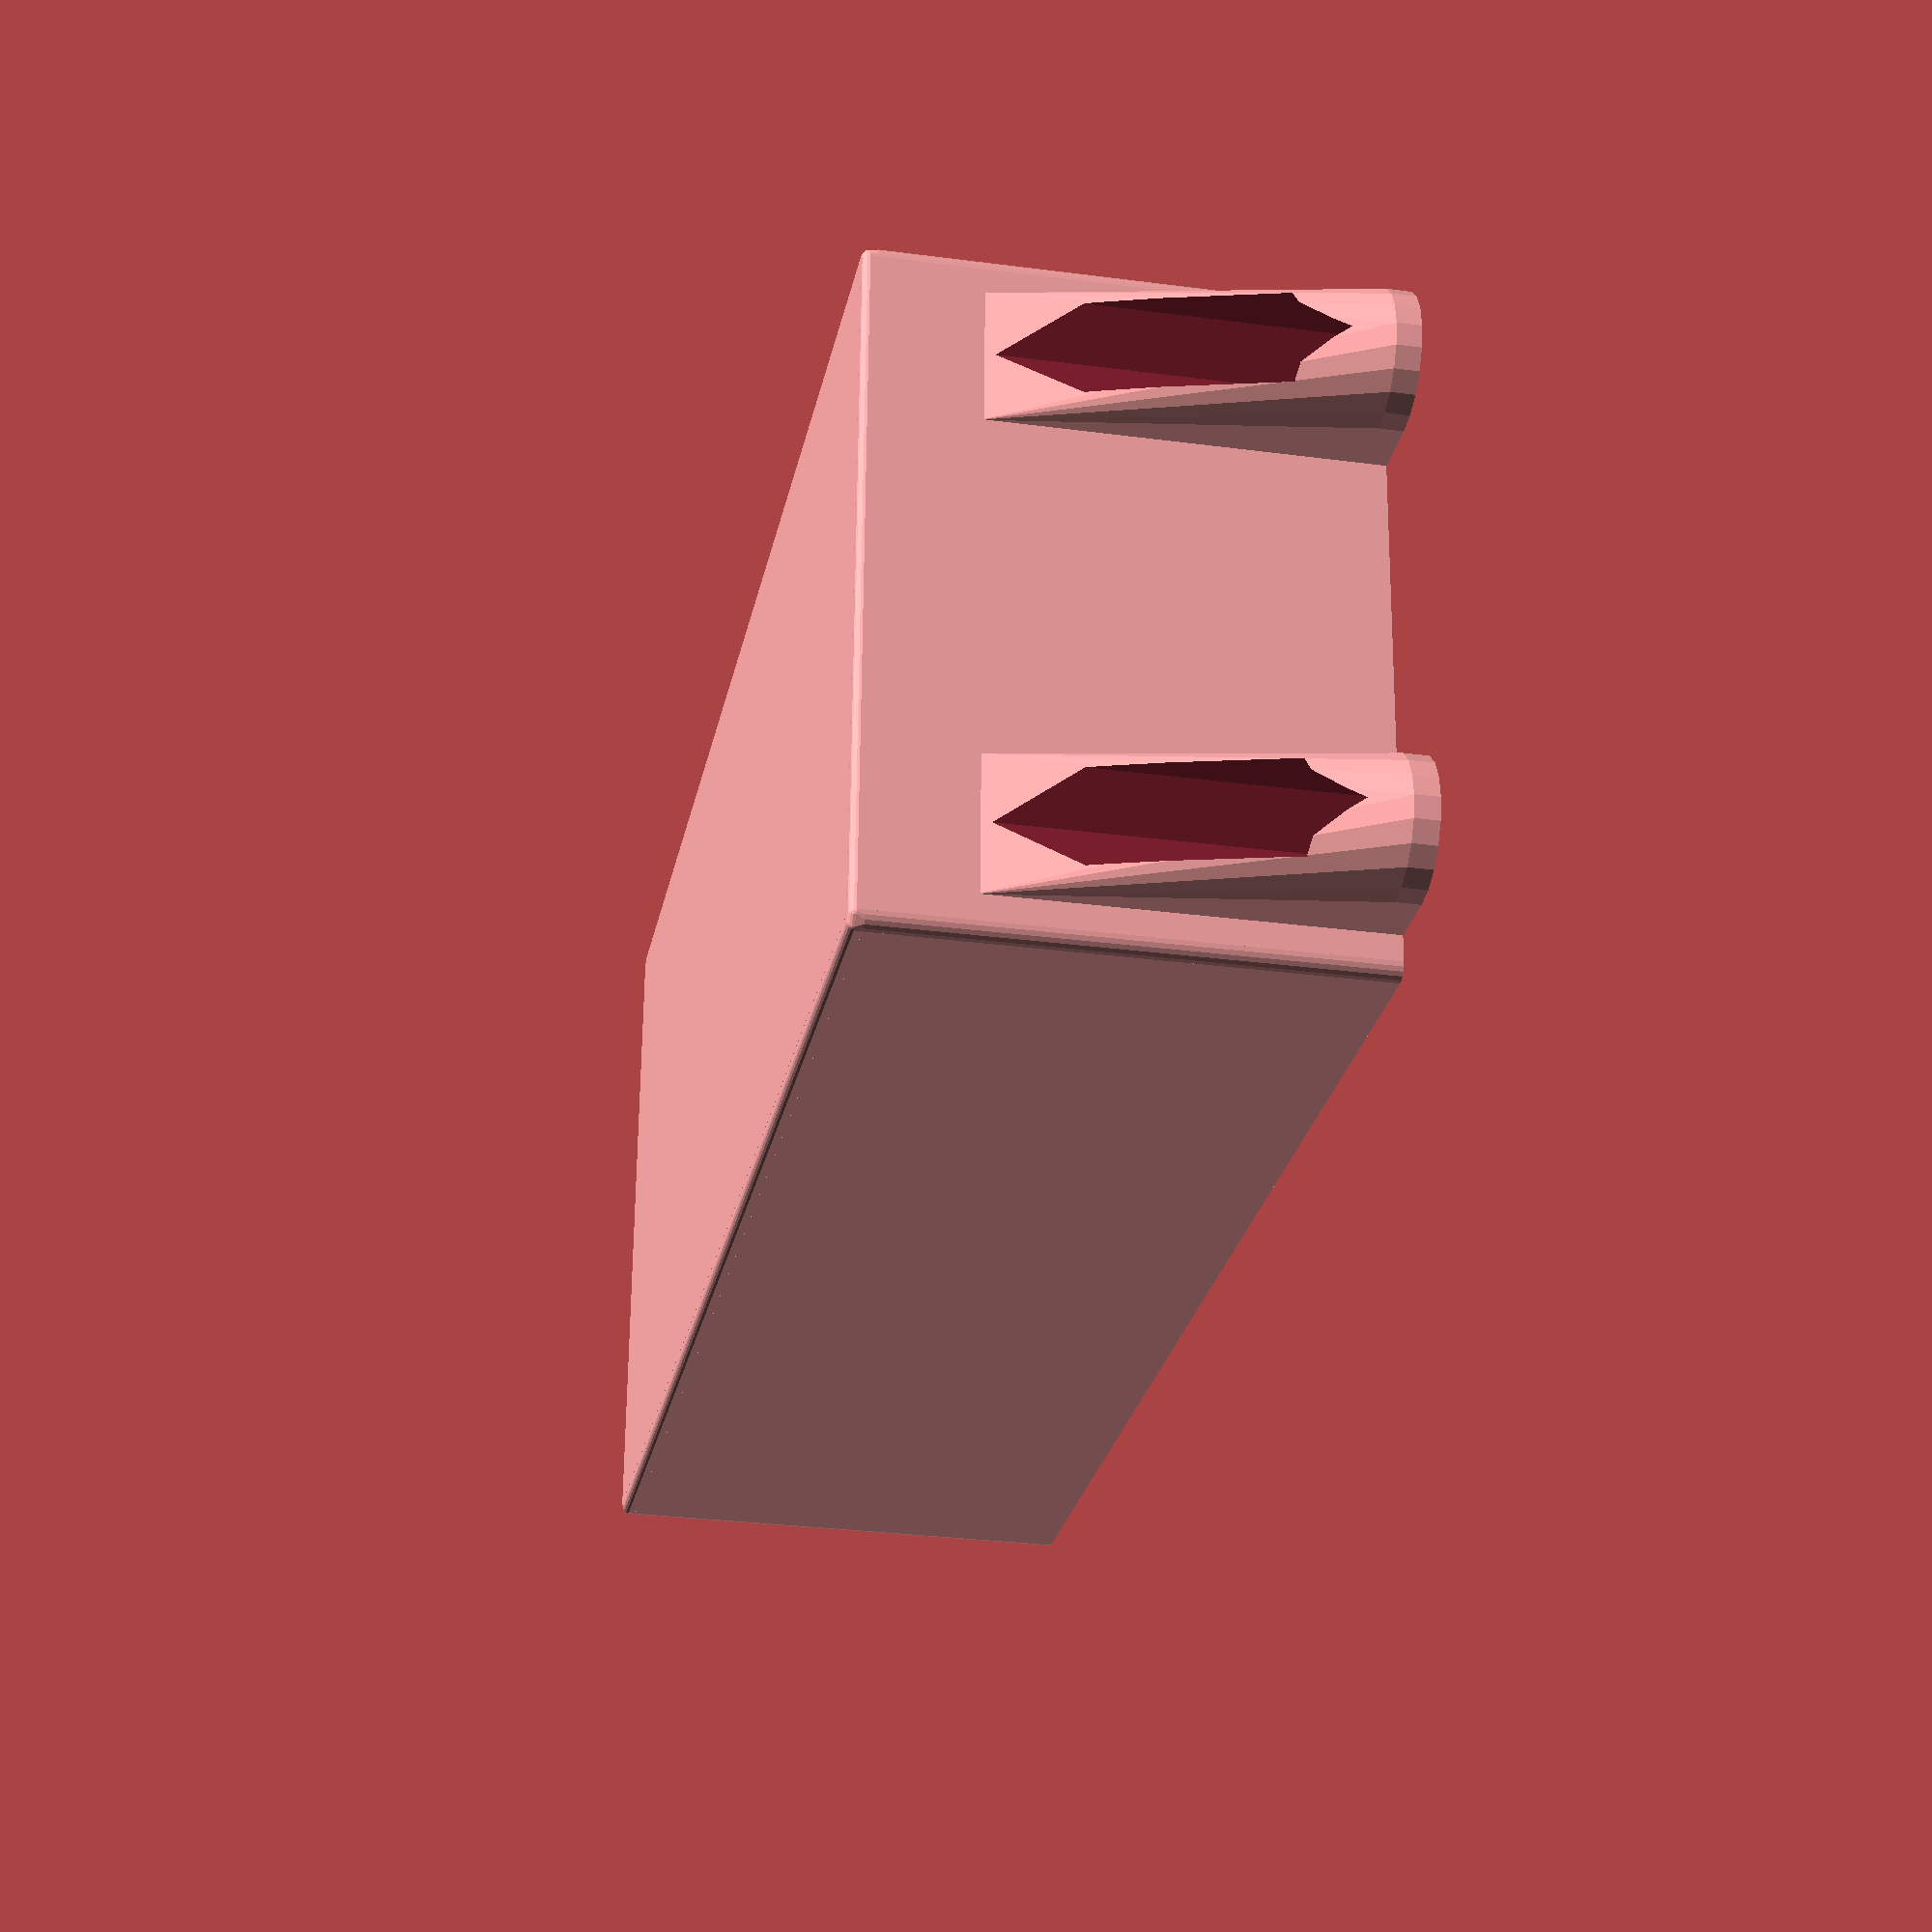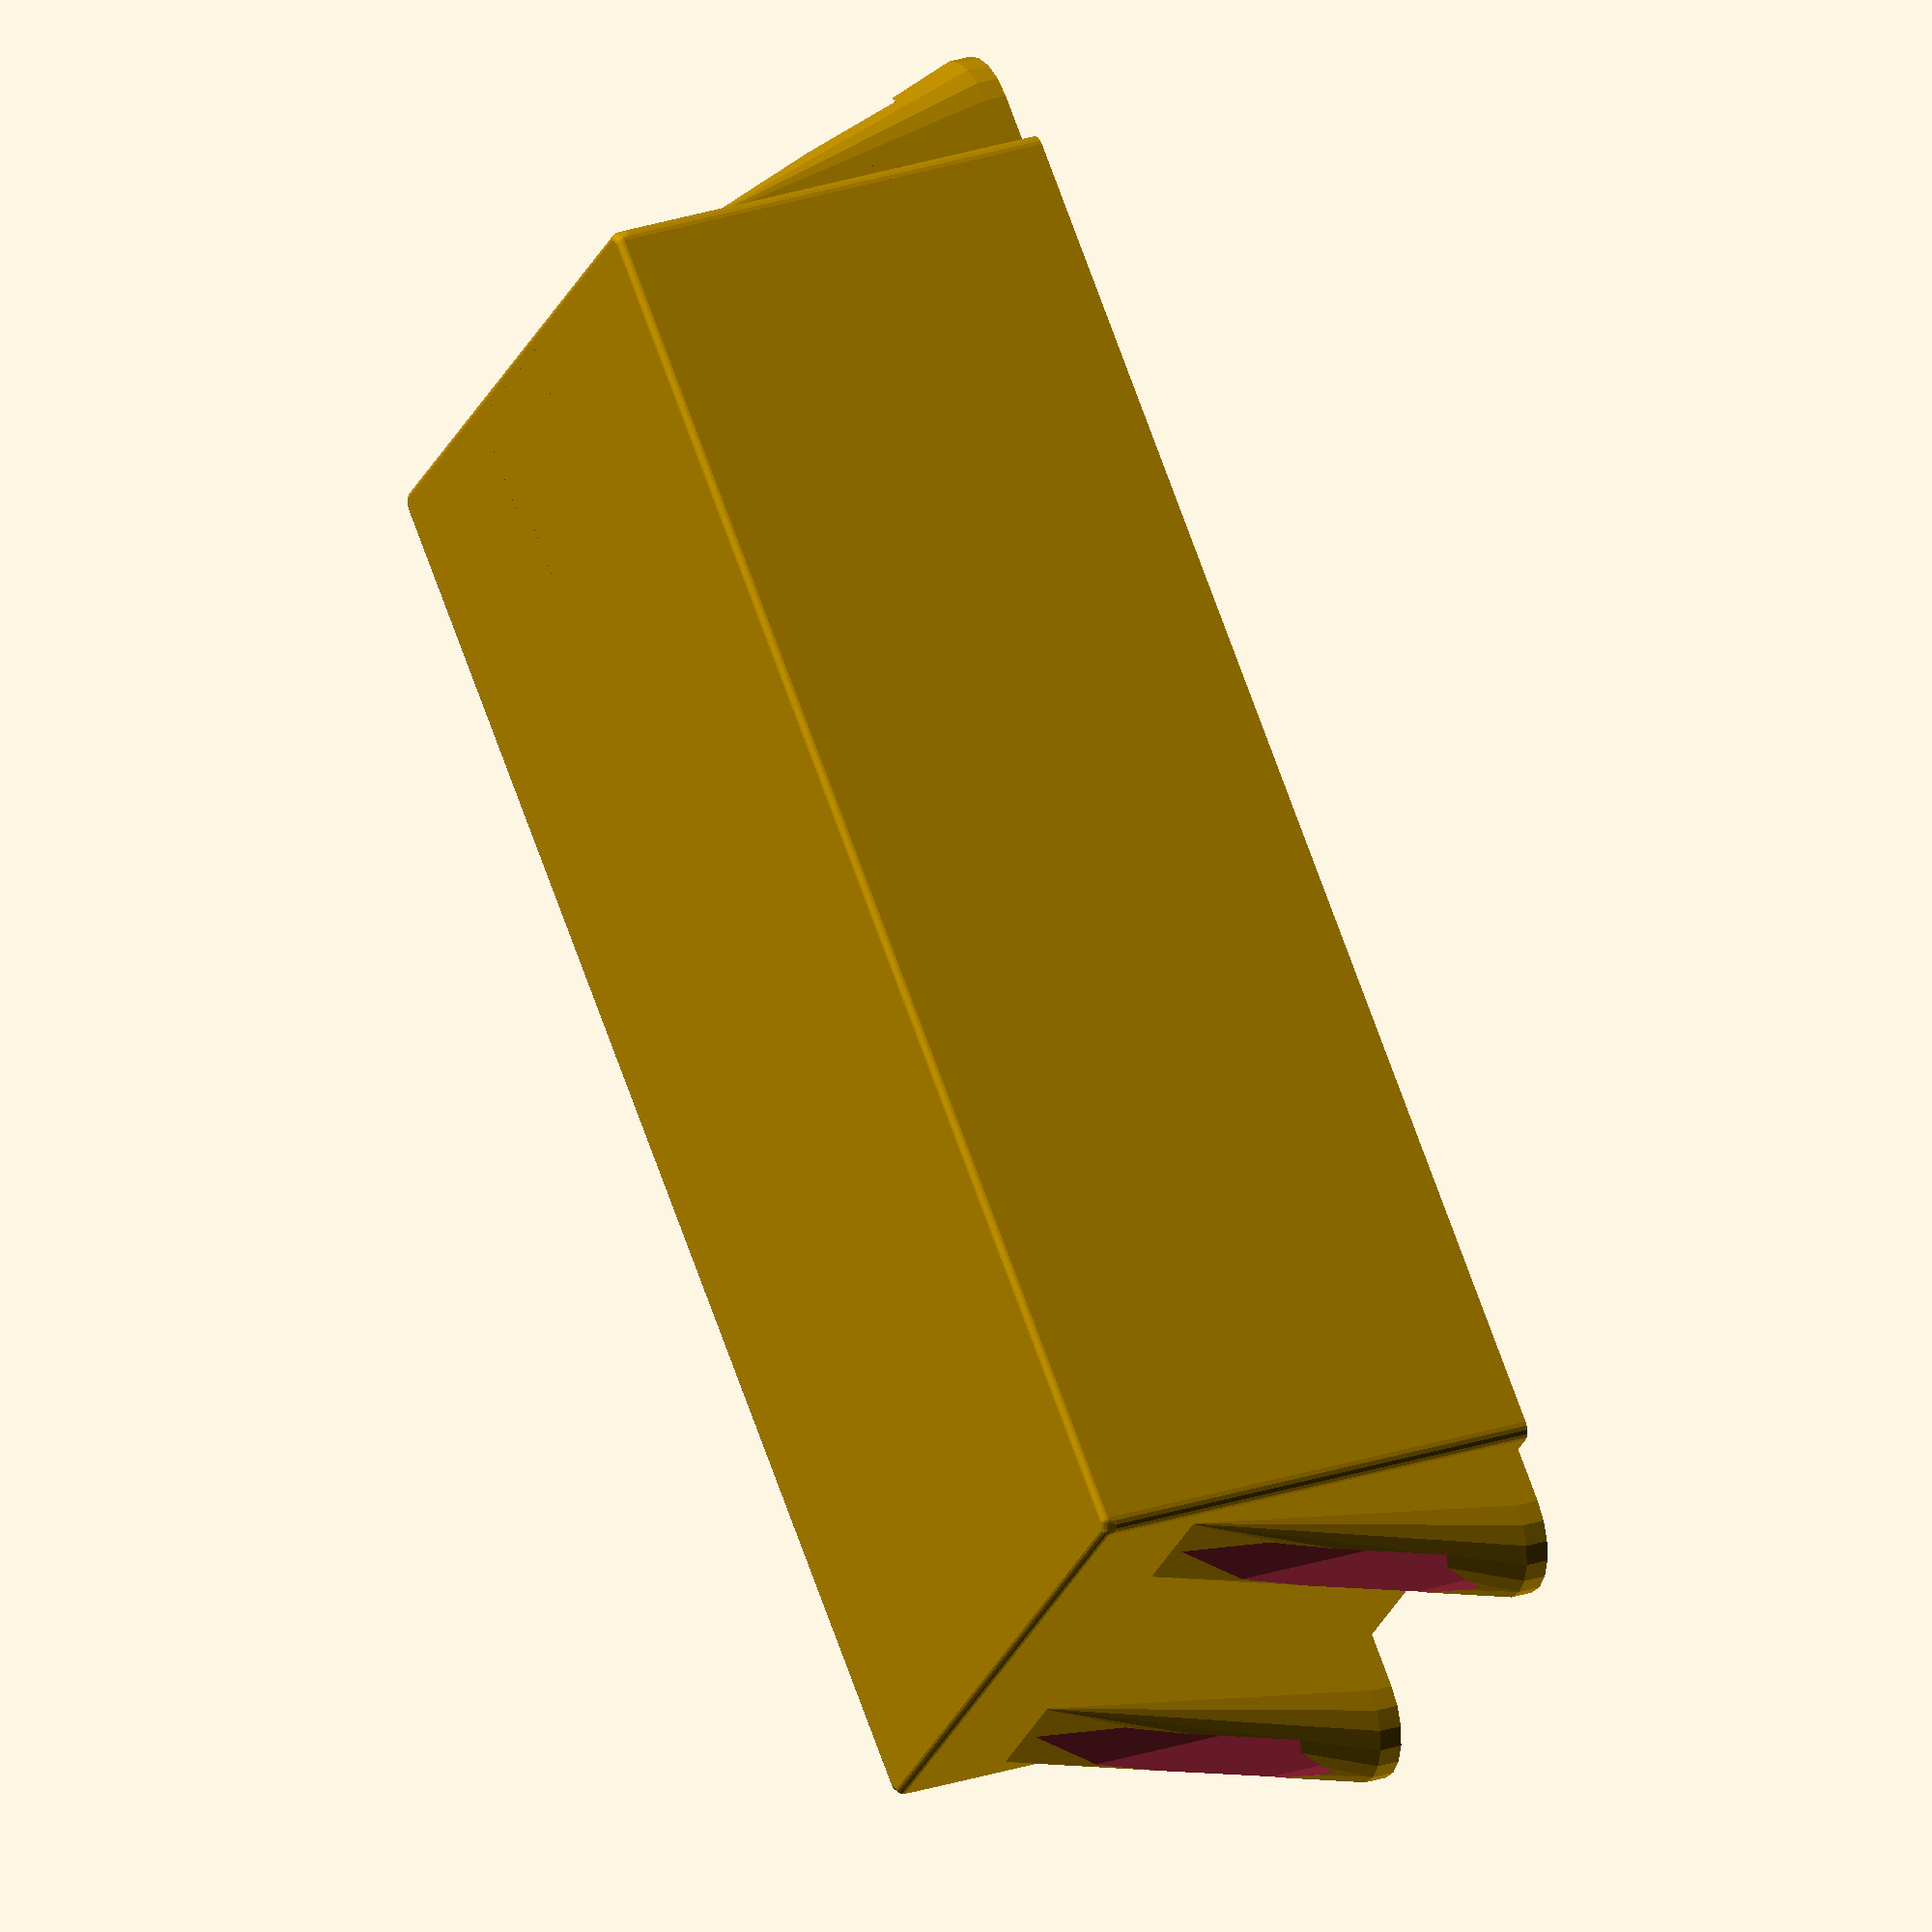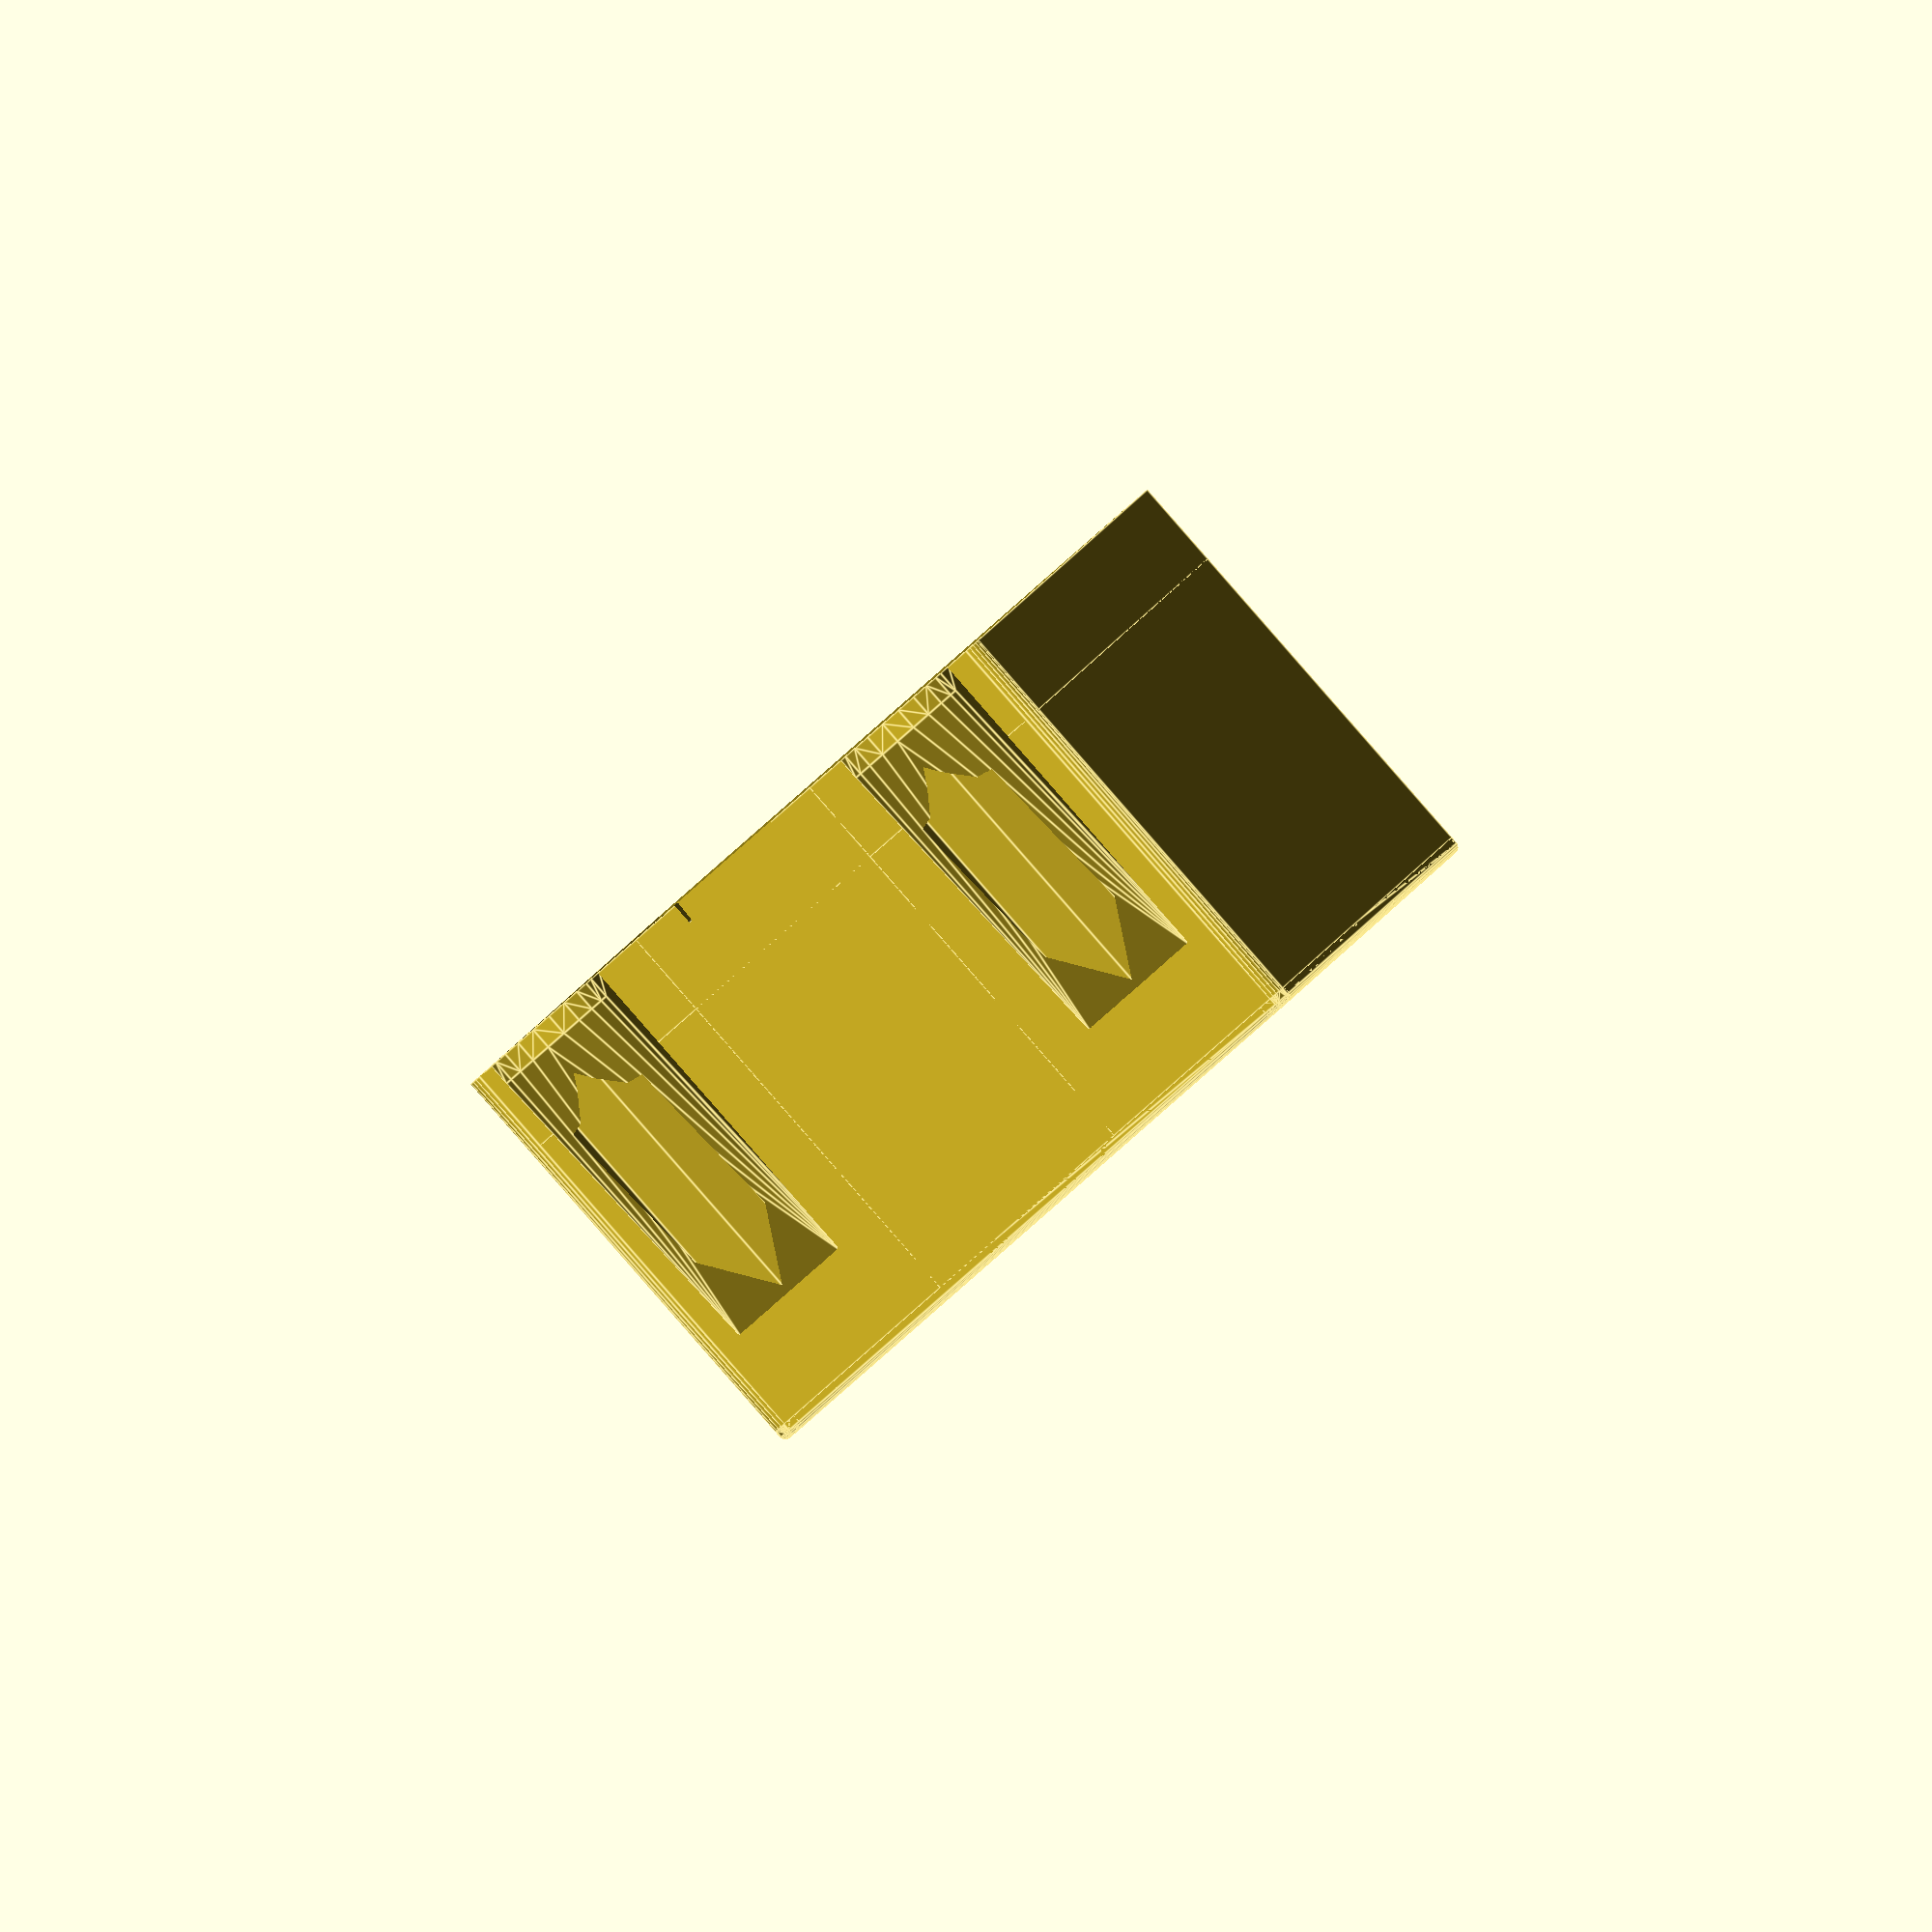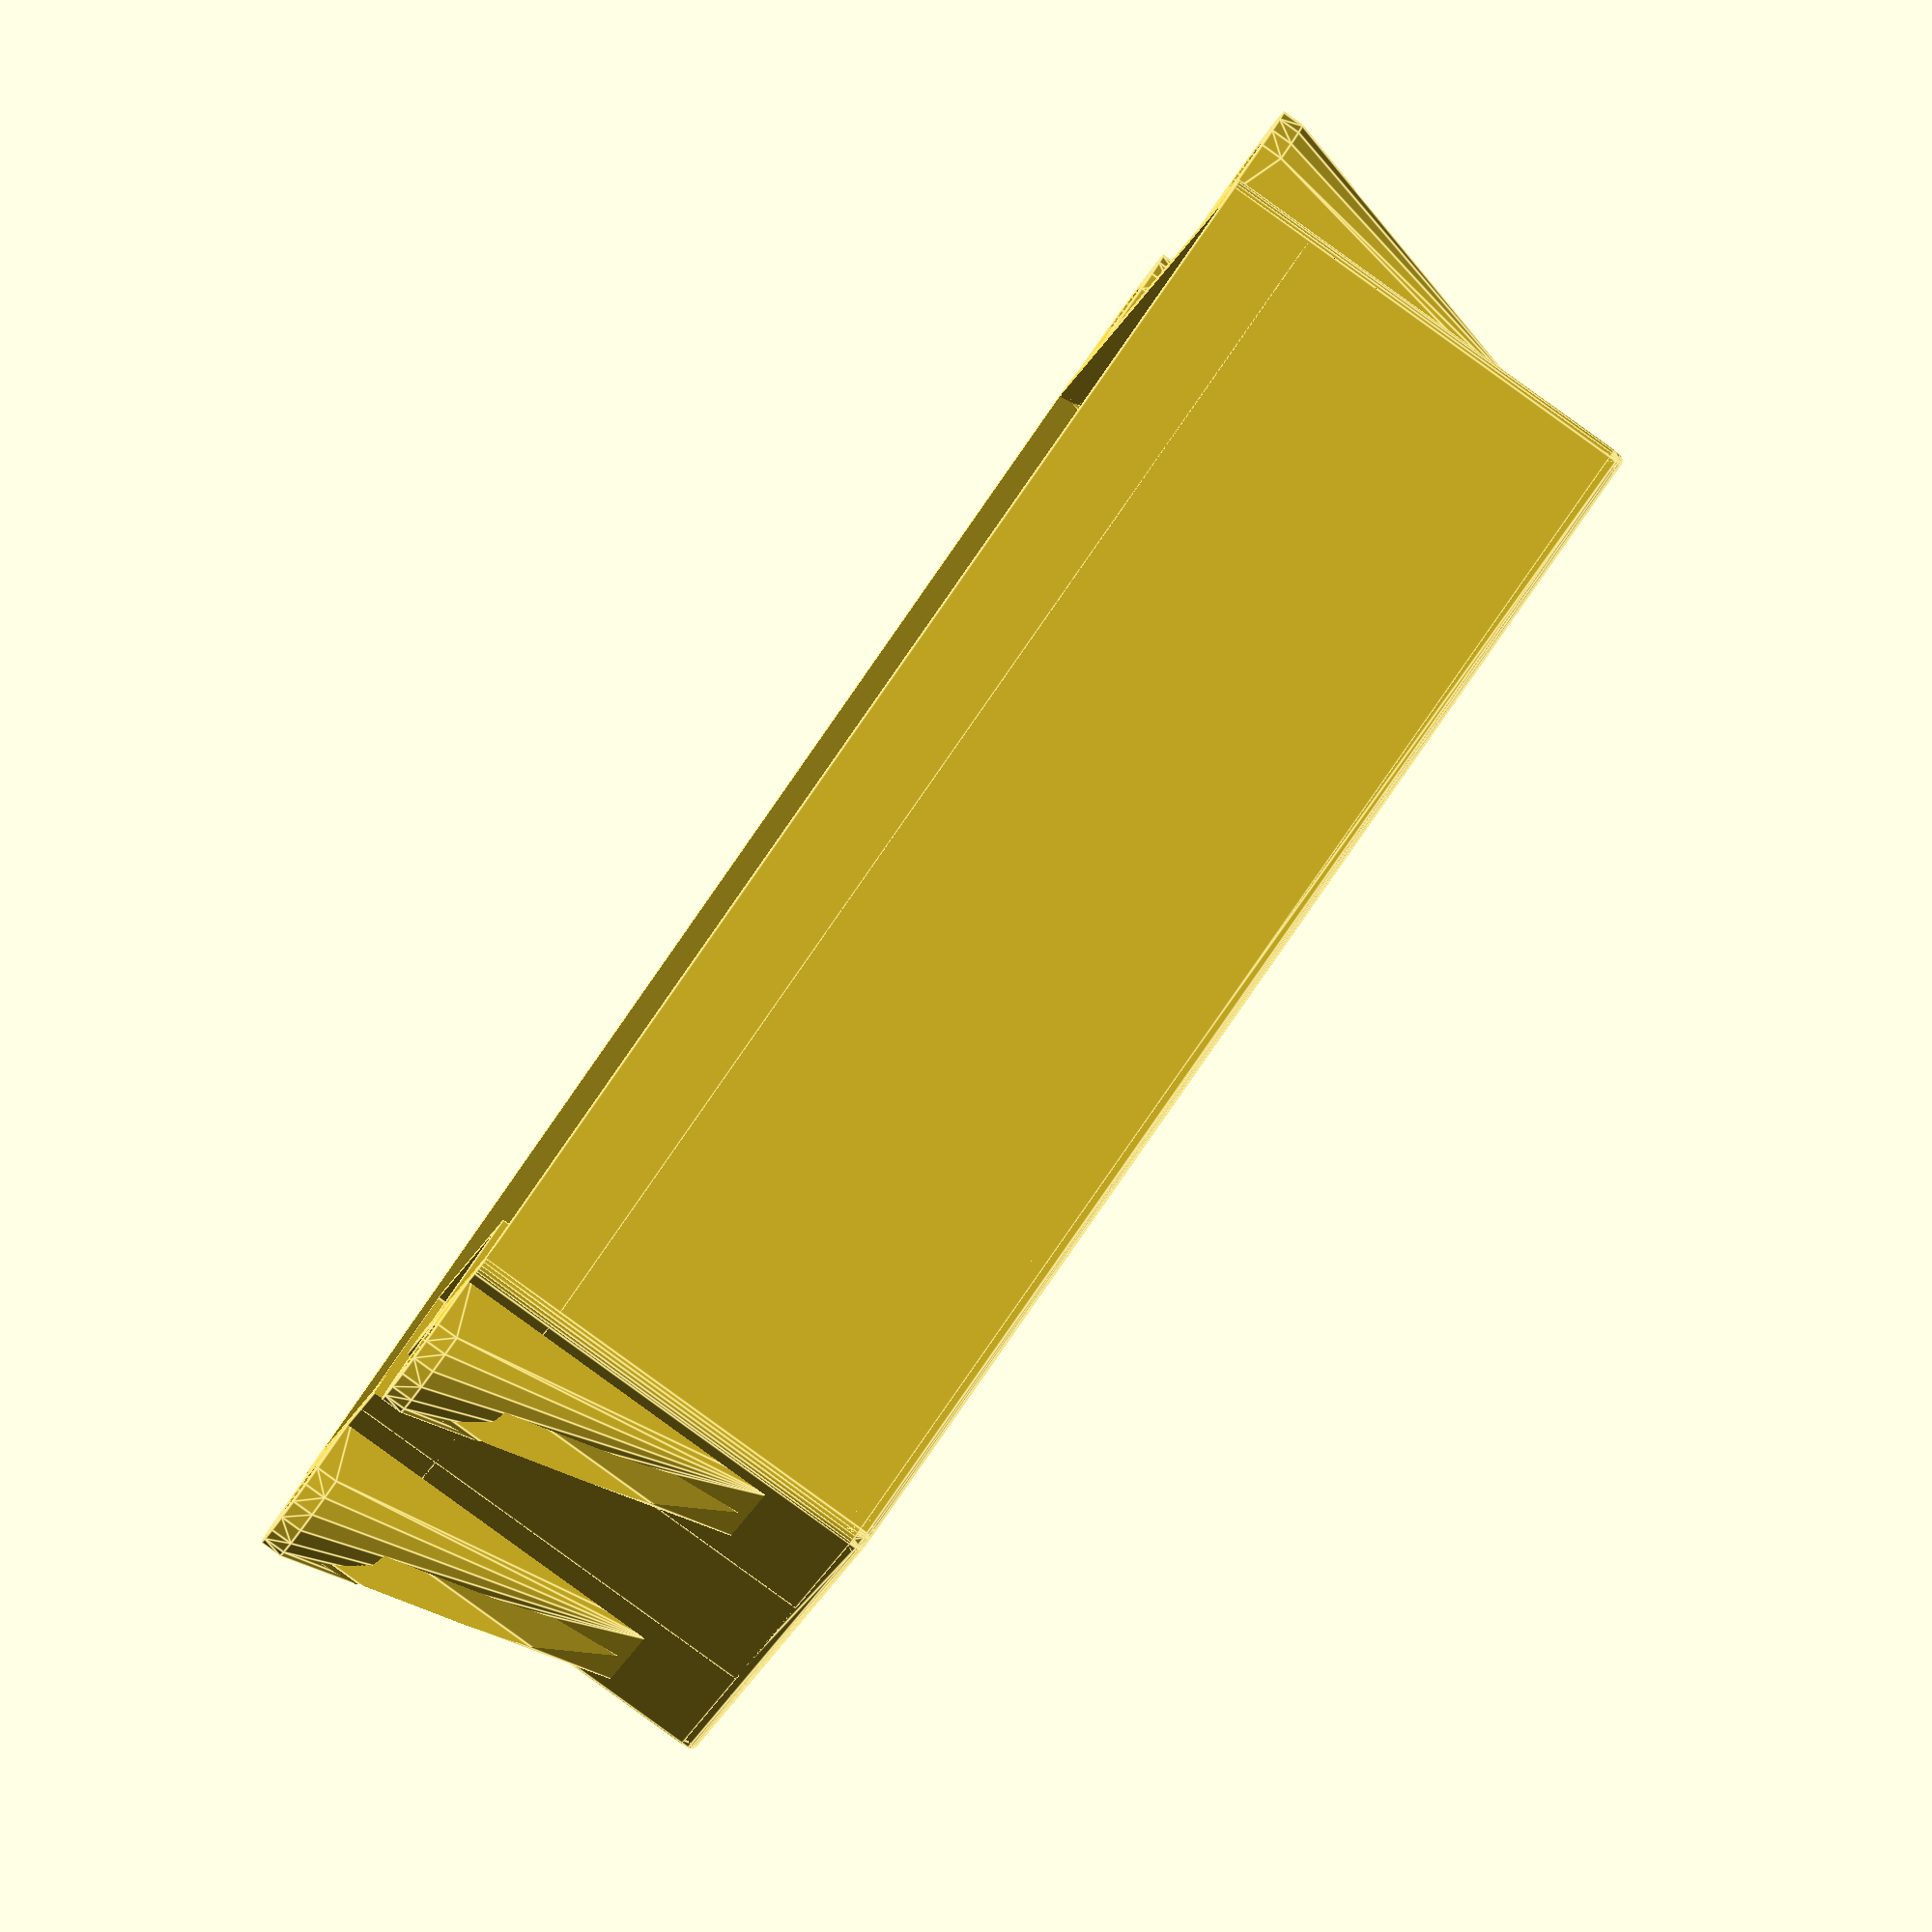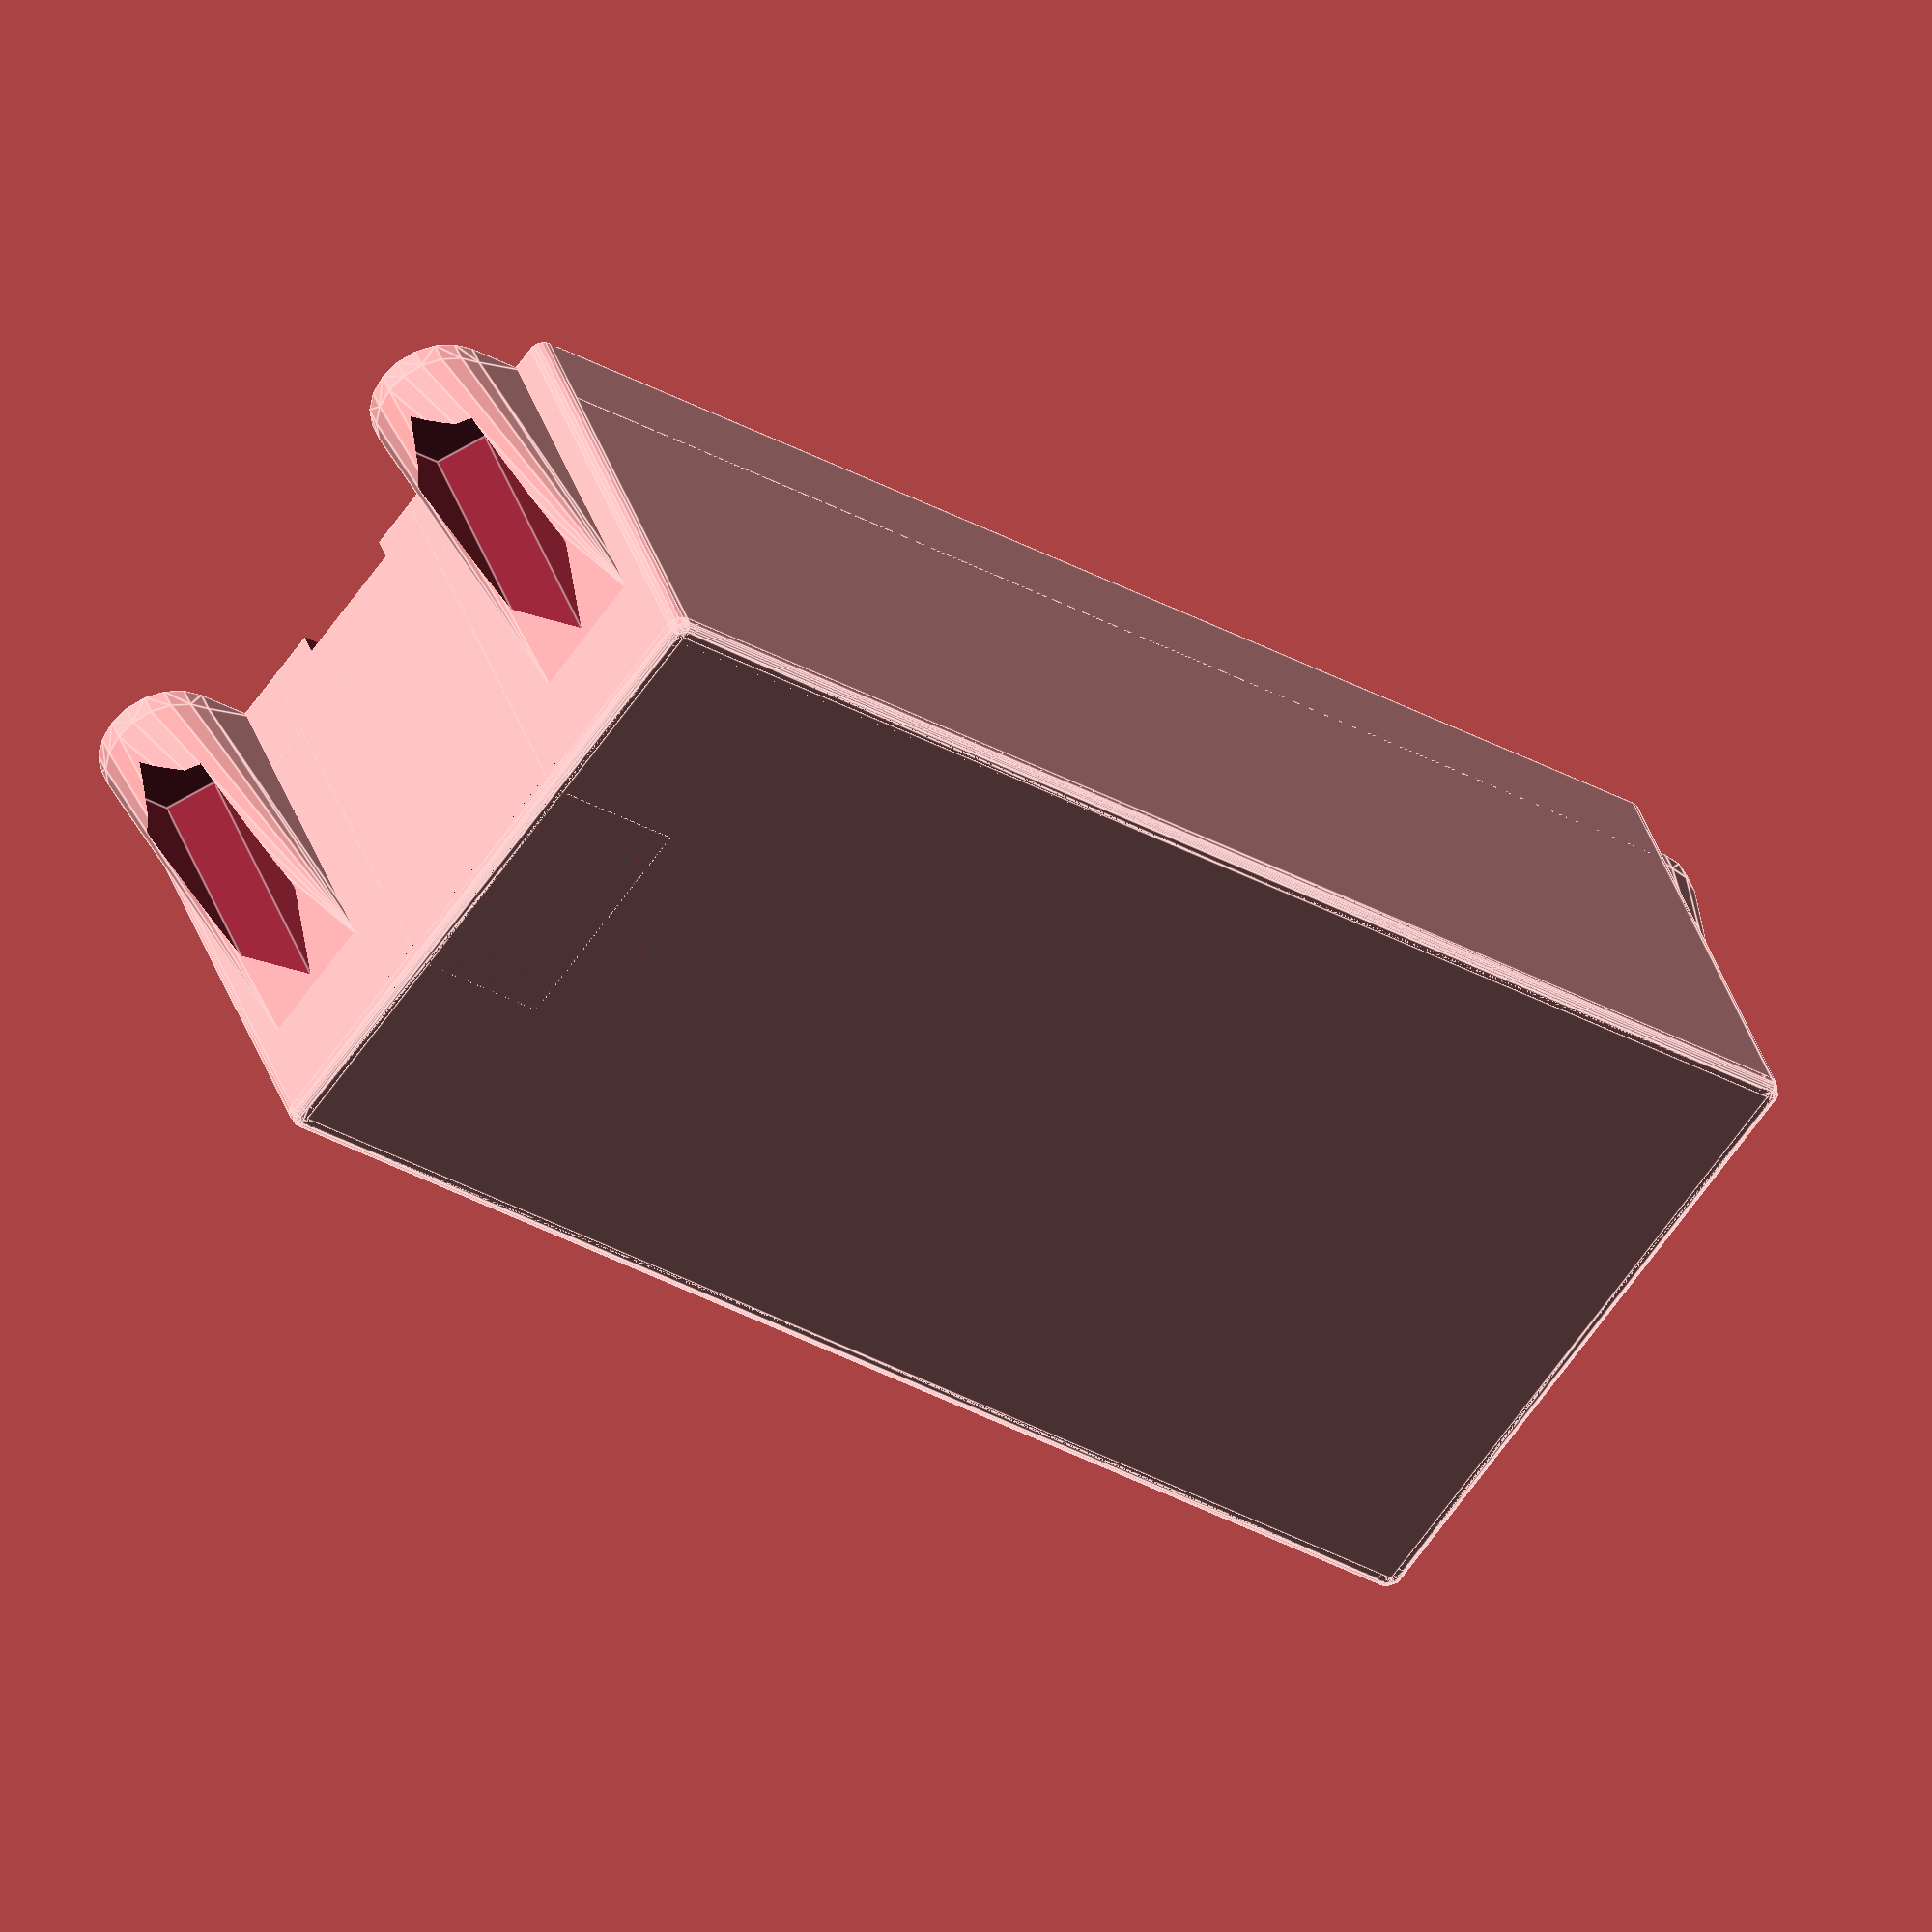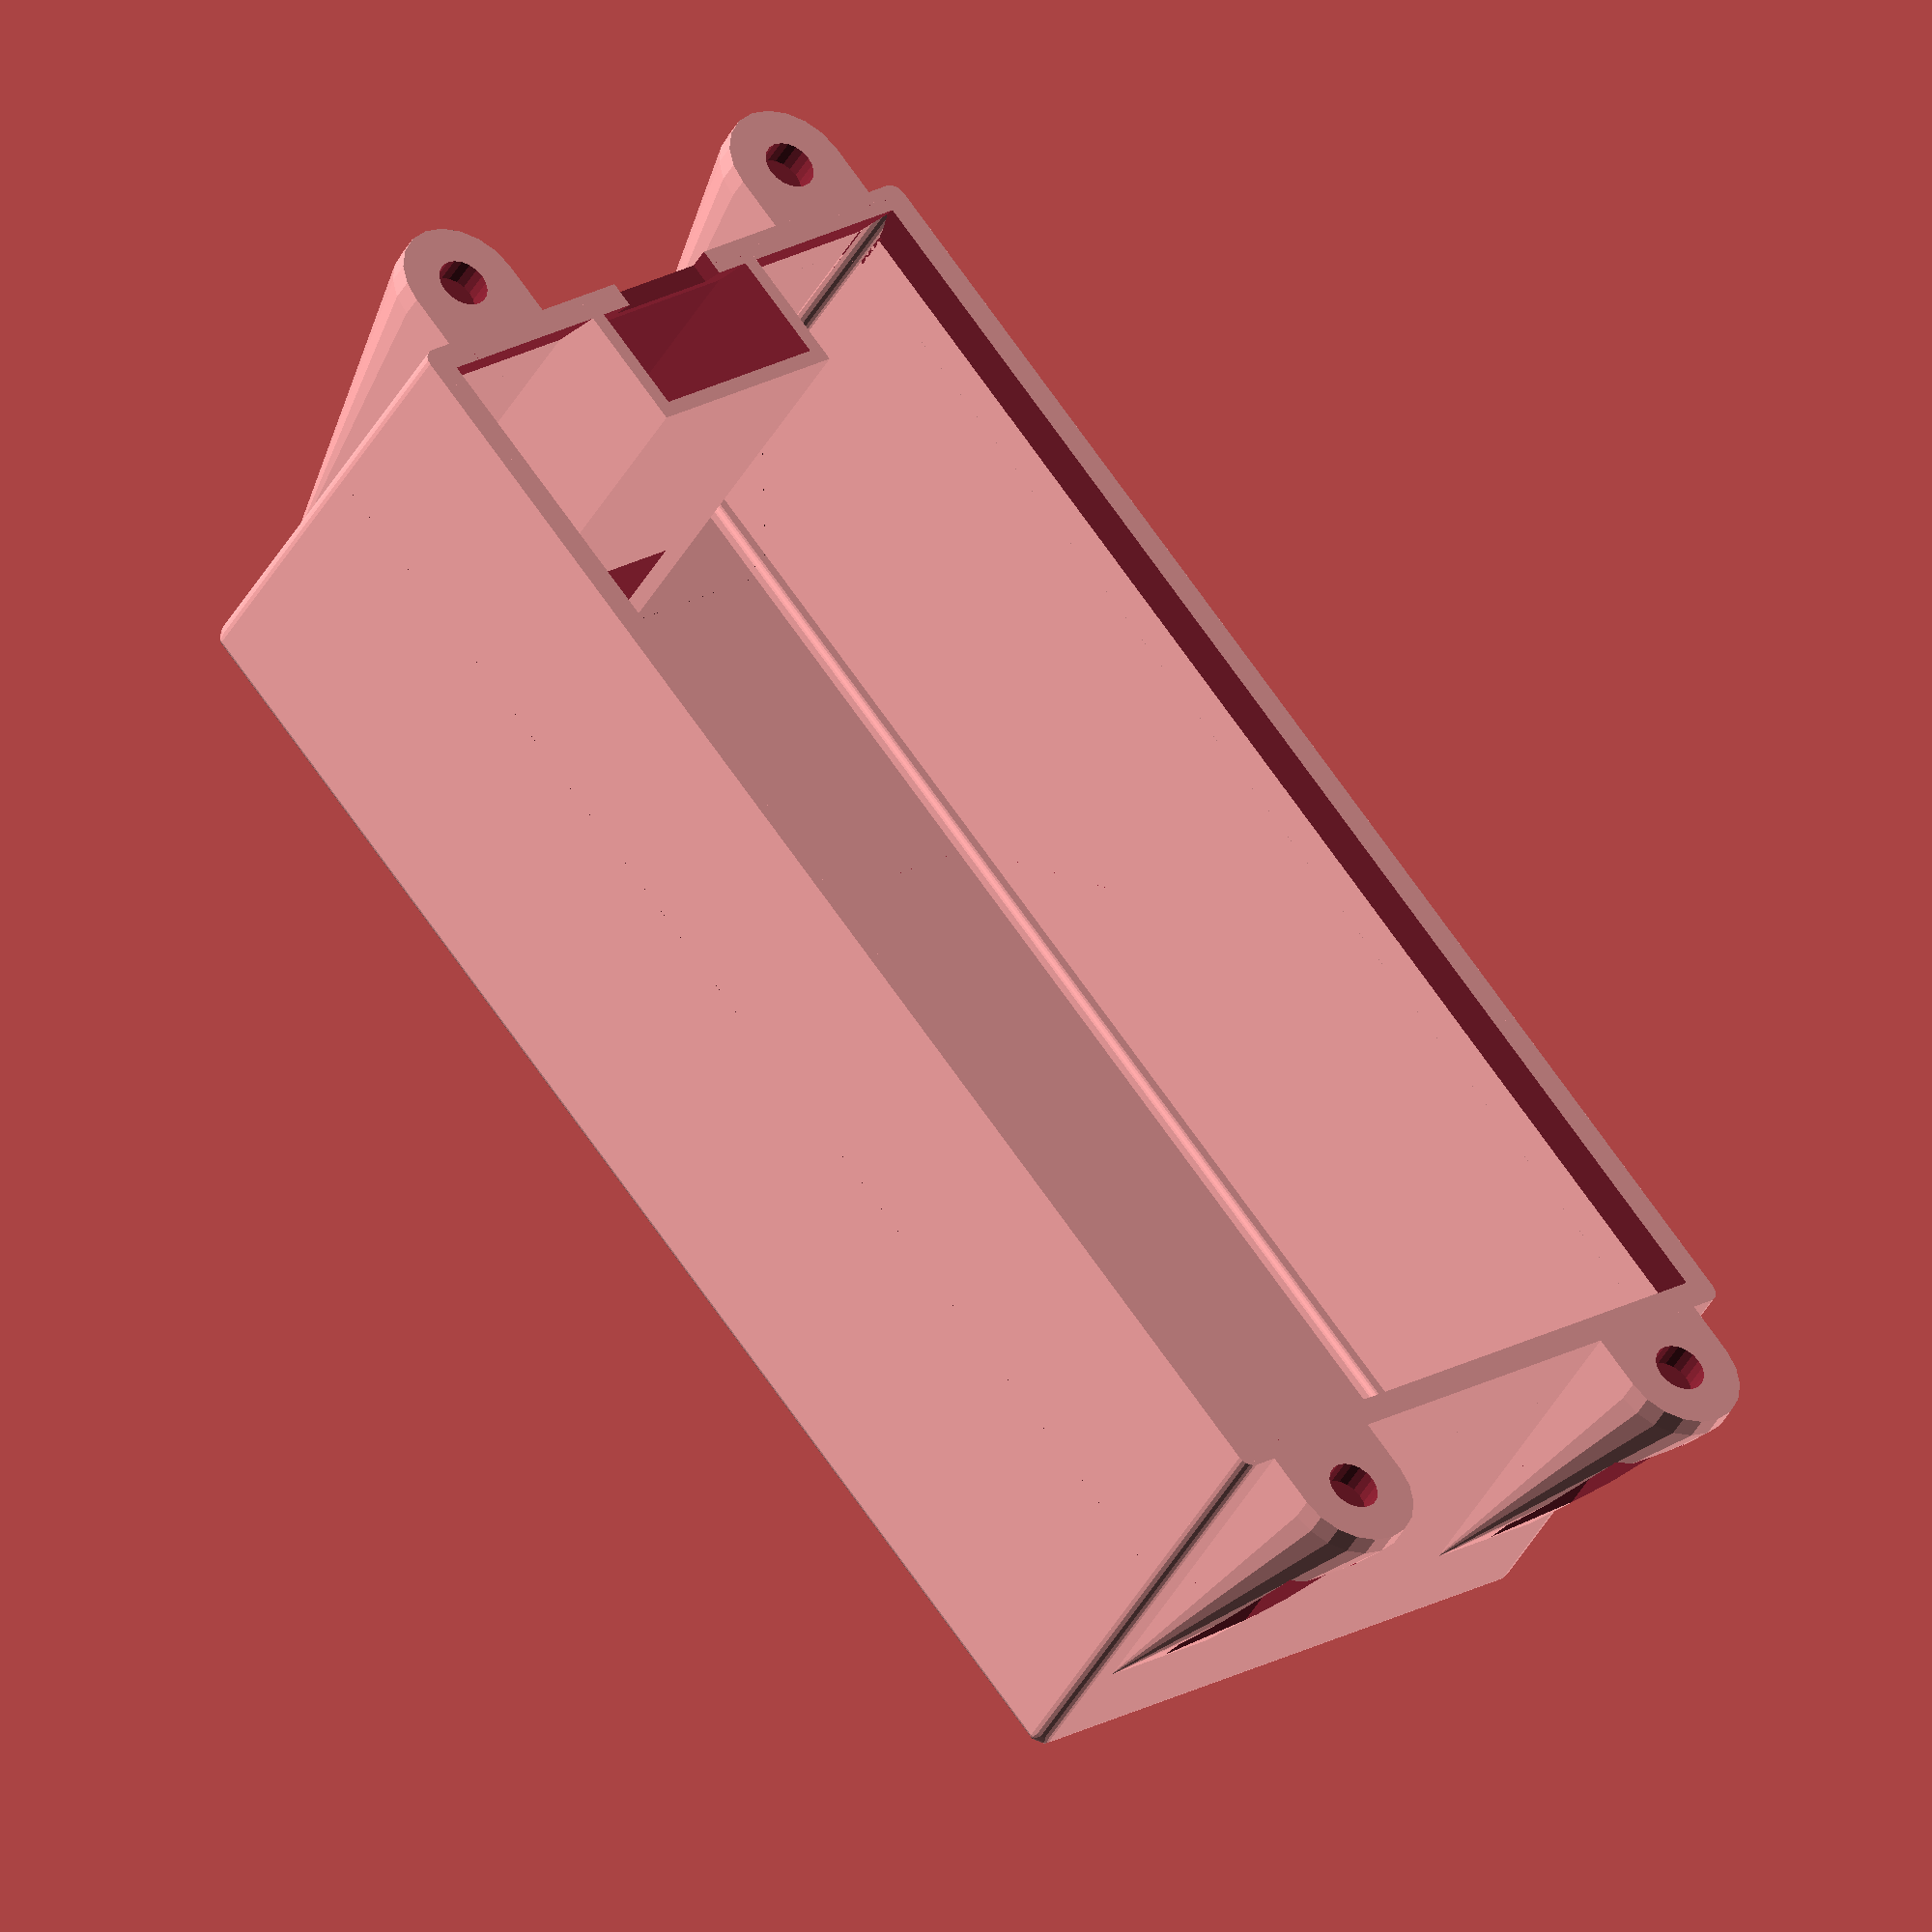
<openscad>
h = 30;      // Výška horní části
s = 4;      // Výška spodní části
a = 4;       // Šířka krabičky (počet obsazených dírek)
b = 9;      // Délka krabičky (počet obsazených dírek)
d = 1.8;     // Průměr trnů a šířka hlavních příček (>1)
c = 0.8;   // Tloušťka stěn

drat = 1.5;  // Průměr/výška otvoru na dráty

okraj = 2;  // šířka horního okraje

clear = 0.4;      // K otvoru na matičku
nut_size = 6.6;     // K otvoru na matičku

MLAB_grid = 10.16;
pedestal_height = 2; 

ot = 6*MLAB_grid/11;         //Vzdálenost okraje od děr v plošňáku pro stranu s tunelem
o = MLAB_grid/2+d/2;   //Vzdálenost zbylých okrajů od děr v plošňáku



$fn=20;

roh =0.5; // Zaoblení hran

// Kvádr a válec se zaoblenými hranami
module roundcube(size,center=true,corner) {
  minkowski() {
    cube(size,center);
    sphere(corner);
  }
}

module roundcylinder(size, r, center=true, corner) {
  minkowski() {
    cylinder(size, r, r, center);
    sphere(corner);
  }
}







module konstrukce1()
{
  difference() {
  union() {
      // Hlavní příčky
     translate([0,(MLAB_grid*(a-1))/2+o,0]) 
      roundcube([d-2*roh, MLAB_grid*(a-1)+2*o, d-2*roh],center = true, corner= roh);
     
     translate([(MLAB_grid*(b-1))/2+ot,0,0])       
      roundcube([MLAB_grid*(b-1)+2*ot, d-2*roh, d-2*roh],corner= roh); 
      
     translate([0, 0, h/2])
      cylinder(h, d/2, d/2, center = true);
      
 /*     //Vedlejší příčky - ve směru x
      for(i = [1:a]) {
     translate([(MLAB_grid*(b-1))/2+ot ,o + MLAB_grid*(i-1),-d/4+roh/2])
      roundcube([MLAB_grid*(b-1)+2*ot,d-2*roh,(d-2*roh)/2],corner = roh);
      }
      //Vedlejší příčky - ve směru y
      for(i = [1:b]) {
     translate([ot + MLAB_grid*(i-1), (MLAB_grid*(a-1))/2+o, -d/4+roh/2])
      roundcube([d-2*roh, MLAB_grid*(a-1)+2*o, (d-2*roh)/2],corner=roh);
      }
      //Vedlejší příčky - ve směru z
      for(i = [1:a]) {
     translate([0, o + MLAB_grid*(i - 1), h/2])
      difference() {
          cylinder(h, d/2, d/2, center = true);
          translate([d/2,0,h/2])
          cube([d,d,h/2+5], center = true);
      }
      }
      for(i = [1:b]) {
     translate([ot+MLAB_grid*(i-1), 0, h/2])
      cylinder(h, d/2, d/2, center = true);
      }
      
  */    
 // ZAOBLENI ROHU    
  hull() {
difference() {
            union() {
    translate([0,(MLAB_grid*(a+1))/2,0]) 
      roundcube([d-2*roh,MLAB_grid*(a+1),d-2*roh],center = true, corner= roh);
     
     translate([(MLAB_grid*(b+1))/2,0,0])       
      roundcube([MLAB_grid*(b+1),d-2*roh,d-2*roh],corner= roh); 
      
     translate([0, 0, h/2-d/2+2*roh])
      roundcylinder(h, (d/2-roh), corner = roh);
            }
      translate([0,(MLAB_grid*(a+1))/2 + d,0]) 
        cube([20*d,MLAB_grid*(a+1)+d,20*d], center = true);
     
      translate([(MLAB_grid*(b+1))/2 + d,0,0]) 
        cube([MLAB_grid*(b+1)+d,20*d,20*d], center = true);
            
      translate([0, 0, -d/2 + d])
        cylinder(h + d, 20*d);
        }
    }
   

 //Pacička

translate([ot-MLAB_grid, o,h-1.5]) {
    difference() {  
        hull() {
        translate([0,-3/7*MLAB_grid,0])
            cube([MLAB_grid-ot-0.2,2*3/7*MLAB_grid,1.5]);
            cylinder(1.5, 3/7*MLAB_grid, 3/7*MLAB_grid);
        translate([MLAB_grid-ot-c, -3/7*MLAB_grid, -3*h/4])
            cube([c-0.2, 2*3/7*MLAB_grid, 1.5]);
        }
    translate([0,0,1.5/2+0.4])   
    cylinder(3, 3.5/2, 3.5/2, center = true);
    translate([0,0,-h/2])
    rotate(0)
    cylinder (h-1.5, r= (nut_size+clear)/2, center = true, $fn=6);
    } 
}

  
}

/* // Oříznutí sloupků
translate([0,0, h - 10]) 
        cube([MLAB_grid*(b)+o,MLAB_grid*(a)+o,20*d]); */
    
/* //Pacička

translate([o-MLAB_grid, o,h -d/2]) {
    difference() {  
        union() {
    translate([0,-3.5,0])
    cube([MLAB_grid-o,2*3.5,d/2]);
    cylinder(d/2, 1/3*MLAB_grid, 1/3*MLAB_grid);
        }
        
    cylinder(h, 3.5/2, 3.5/2, center = true);
    } 
}
 
// Horní příčka k pacičce
translate([-d/2, 0, h - d/2])
    cube([d/2,MLAB_grid*(a-1)+2*o,d/2]);

*/

}







}
konstrukce1();

  



//Zrcadlení

translate([MLAB_grid*(b-1)+2*ot,0,0]) 
mirror(1,0,1) konstrukce1();
translate([0,MLAB_grid*(a-1)+2*o,0])
mirror([0,1,0]) konstrukce1();
translate([MLAB_grid*(b-1)+2*ot,0,0]) 
mirror(1,0,1)
translate([0,MLAB_grid*(a-1)+2*o,0])
mirror([0,1,0]) konstrukce1();



// Obal klece
    difference() {
        union() {
translate([-d/2,0,0]) 
cube([c, MLAB_grid*(a-1)+2*o, h]);

translate([0,-d/2,0]) 
cube([(MLAB_grid*(b-1))+2*ot, c, h]);

translate([0,0,-d/2]) 
cube([(MLAB_grid*(b-1))+2*ot, (MLAB_grid*(a-1))+2*o, c]);
            
translate([(MLAB_grid*(b-1))+2*ot+d/2-c,0,0]) 
cube([c, MLAB_grid*(a-1)+2*o, h]);

translate([0,(MLAB_grid*(a-1))+2*o+d/2-c,0]) 
cube([(MLAB_grid*(b-1))+2*ot, c, h]);
            
// Horní příčky
translate([okraj/2-d/2, (MLAB_grid*(a-1)+2*o)/2, h-1.5*okraj])
   difference() {
    cube([okraj,MLAB_grid*(a-1)+2*o,3*okraj], center = true);  
    translate([okraj/2,0,0])
    rotate([0,15,0])
    cube([okraj,MLAB_grid*(a-1)+2*o,10*okraj], center = true);   
   } 
        
translate([(MLAB_grid*(b-1))+2*ot-okraj/2+d/2, (MLAB_grid*(a-1)+2*o)/2, h - 1.5*okraj])
    difference() {
    cube([okraj,MLAB_grid*(a-1)+2*o, 3*okraj], center = true);
    translate([-okraj/2,0,0])    
    rotate([0,-15,0])
    cube([okraj,MLAB_grid*(a-1)+2*o,10*okraj], center = true);   
   } 
        
translate([(MLAB_grid*(b-1)+2*ot)/2, okraj/2-d/2, h - 1.5*okraj])
    difference() { 
   cube([MLAB_grid*(b-1)+2*ot, okraj, 3*okraj], center = true);
  
   translate([0,okraj/2,0])
    rotate([-15, 0, 0])
   cube([MLAB_grid*(b-1)+2*ot, okraj, 10*okraj], center = true);
   }
       
 translate([(MLAB_grid*(b-1)+2*ot)/2, (MLAB_grid*(a-1))+2*o-okraj/2+d/2, h - 1.5*okraj])
    difference() { 
   cube([MLAB_grid*(b-1)+2*ot, okraj, 3*okraj], center = true);
   translate([0,-okraj/2,0])
    rotate([15, 0, 0])
   cube([MLAB_grid*(b-1)+2*ot, okraj, 10*okraj], center = true);
   }
 
 
 // Tunel
   translate([MLAB_grid/2-d/2, (MLAB_grid*(a-1)+2*o)/2, h/2-d/4])
    difference() { 
   cube([MLAB_grid,1.5*MLAB_grid,h+d/2], center = true);
   translate([0,0,0]) {
        
   cube([MLAB_grid-2,1.5*MLAB_grid-2,h+2], center = true); }
   translate([-MLAB_grid/2+d/2-1,0,-h/2+d/4-1]) {
   cube([d+1, 2*MLAB_grid, d+1], center = true); }
   translate([4,0,(-h+8)/2])
   cube([10,MLAB_grid,13], center = true);    
/* intersection(){
       translate([0,0,-h/2+9])
       rotate([225+20,0,0]) 
        cube([10,10,10]);
       translate([0,0,-h/2+9])
       rotate([225-20,0,0]) 
        cube([10,10,10]);} */
   }
   // Skluzavka v tunelu
   translate([0, (MLAB_grid*(a-1)+2*o)/2-0.75*MLAB_grid, 0])   
        difference() { 
   cube([MLAB_grid-2,1.5*MLAB_grid,(h+d/2)/3]);
   translate([0,0,(h+d/2)/3])
   rotate([0, 50, 0]) {
        
   cube([3*MLAB_grid-2,3*MLAB_grid,(h+d/2)]); }
   }
   
/*   
    translate([2.5*okraj-d/2, (MLAB_grid*(a-1)+2*o)/2, h-6*okraj-drat-1])
    difference() { 
   cube([5*okraj,MLAB_grid,12*okraj], center = true);
   translate([2.5*okraj,0,0])
    rotate([0, 20, 0])
   cube([5*okraj,MLAB_grid+1,15*okraj], center = true);
   }
   
  translate([2.5*okraj-d/2, (MLAB_grid*(a-1)+2*o)/2-MLAB_grid/2+d/4, h-(drat+1)/2])
   cube([5*okraj-1.9,d/2,drat+1], center = true);  
  
  translate([2.5*okraj-d/2, (MLAB_grid*(a-1)+2*o)/2+MLAB_grid/2-d/4, h-(drat+1)/2])
   cube([5*okraj-1.9,d/2,drat+1], center = true);
  
  translate([5*okraj-1.57-d/2, (MLAB_grid*(a-1)+2*o)/2, h-drat-1/2])
   cube([d/2,MLAB_grid,1], center = true);  */
    
        }    
        
//Otvor na dráty
        translate([-5, ((MLAB_grid*(a-1))+2*o)/2,h])
    cube([13,MLAB_grid-d,2*drat],center=true);      
     
/*  translate([2.5*okraj-d/2, (MLAB_grid*(a-1)+2*o)/2, h])
   cube([5*okraj-1.9,MLAB_grid,2], center = true);     */
           
        
/*    translate([-5, ((MLAB_grid*(a-1))+2*o)/2,h])
    rotate([0,90,0])
    cylinder(10, drat/2, drat/2, centre=true);
        
    translate([-5, ((MLAB_grid*(a-1))+2*o)/2+drat,h])
    rotate([0,90,0])
    cylinder(10, drat/2, drat/2, centre=true);
        
    translate([-5, ((MLAB_grid*(a-1))+2*o)/2-drat,h])
    rotate([0,90,0])
    cylinder(10, drat/2, drat/2, centre=true);
    
    translate([-5, ((MLAB_grid*(a-1))+2*o)/2-2*drat,h])
    rotate([0,90,0])
    cylinder(10, drat/2, drat/2, centre=true);
        
    translate([-5, ((MLAB_grid*(a-1))+2*o)/2+2*drat,h])
    rotate([0,90,0])
    cylinder(10, drat/2, drat/2, centre=true); */
    }
    

    


    
/*
    
    // Konkrétní trny procházející plošným spojem
 translate([ot+MLAB_grid*1, o, (h + s + pedestal_height)/2-d/2+2*roh])
       roundcylinder(h + s + pedestal_height, (d/2-roh), corner = roh);
 translate([ot+MLAB_grid*4, o+MLAB_grid*3, (h + s + pedestal_height)/2-d/2+2*roh])
       roundcylinder(h + s + pedestal_height, (d/2-roh), corner = roh);
 translate([ot+MLAB_grid*5, o, (h + s + pedestal_height)/2-d/2+2*roh])
       roundcylinder(h + s + pedestal_height, (d/2-roh), corner = roh);
 translate([ot+MLAB_grid*8, o+MLAB_grid*3, (h + s + pedestal_height)/2-d/2+2*roh])
       roundcylinder(h + s + pedestal_height, (d/2-roh), corner = roh);
       
  
   */
 
   


</openscad>
<views>
elev=29.2 azim=177.4 roll=258.9 proj=p view=wireframe
elev=333.6 azim=137.5 roll=242.6 proj=o view=wireframe
elev=89.9 azim=279.1 roll=41.2 proj=o view=edges
elev=86.8 azim=334.0 roll=54.2 proj=o view=edges
elev=321.4 azim=142.9 roll=162.6 proj=o view=edges
elev=41.2 azim=50.7 roll=333.7 proj=o view=solid
</views>
